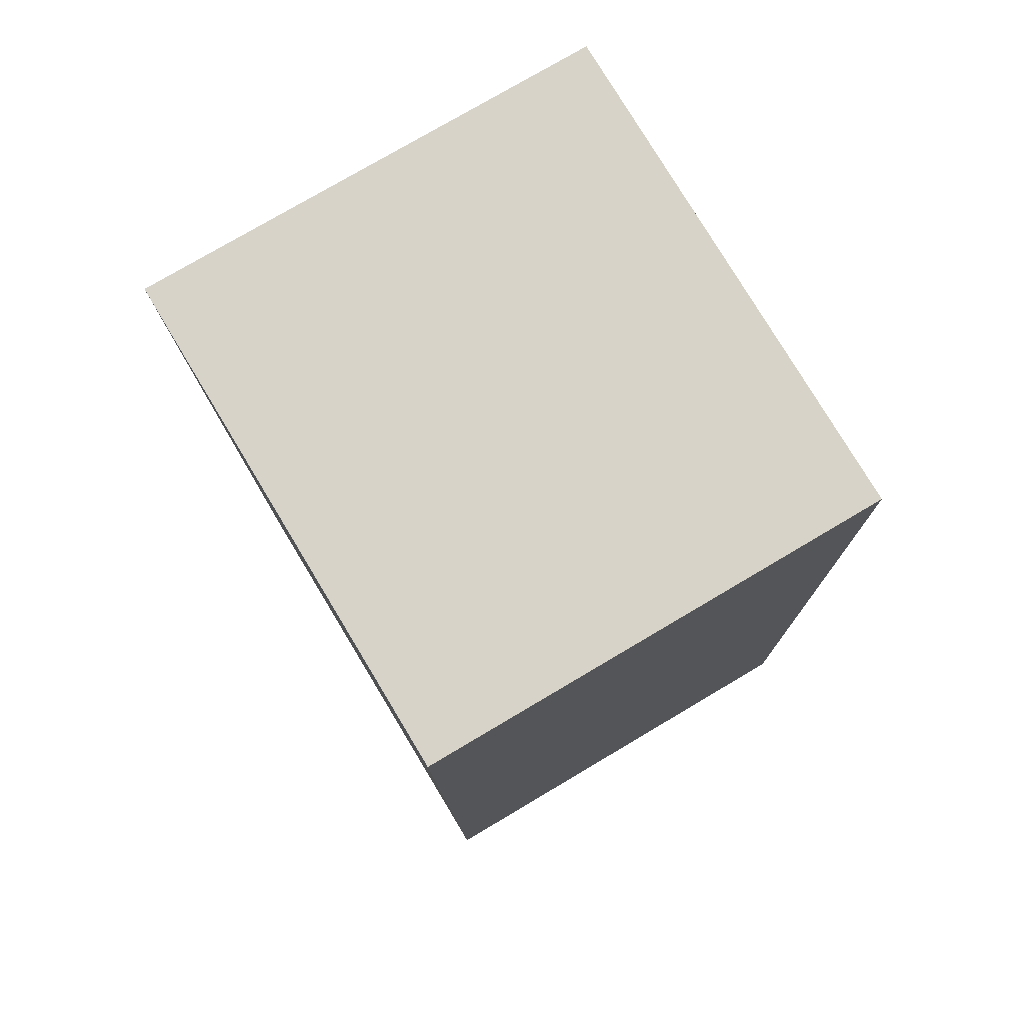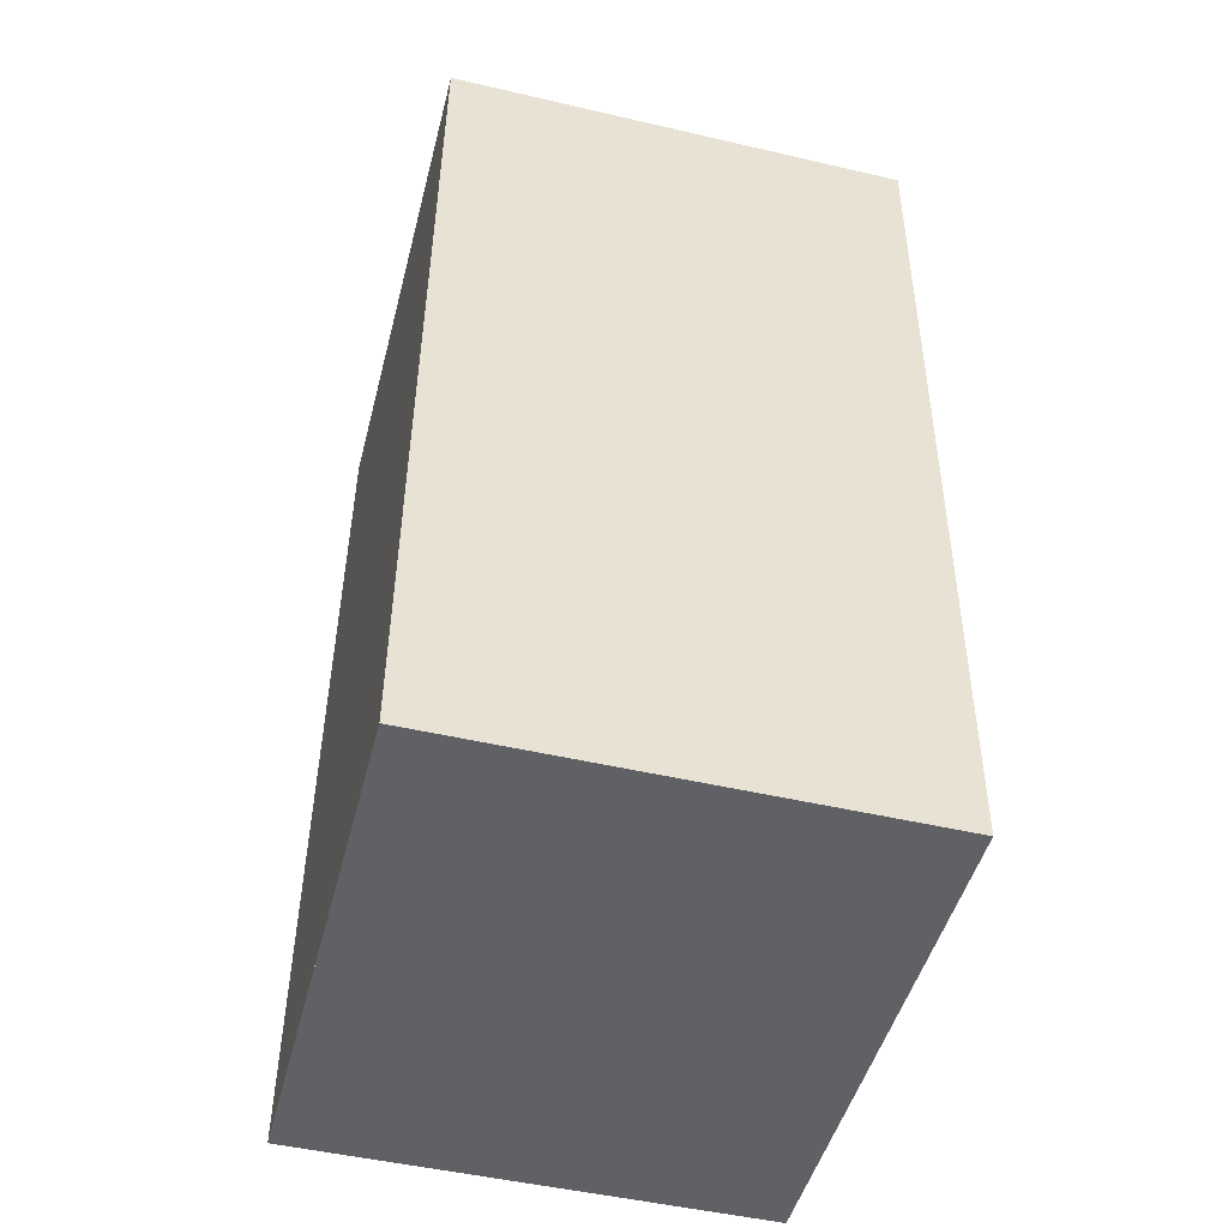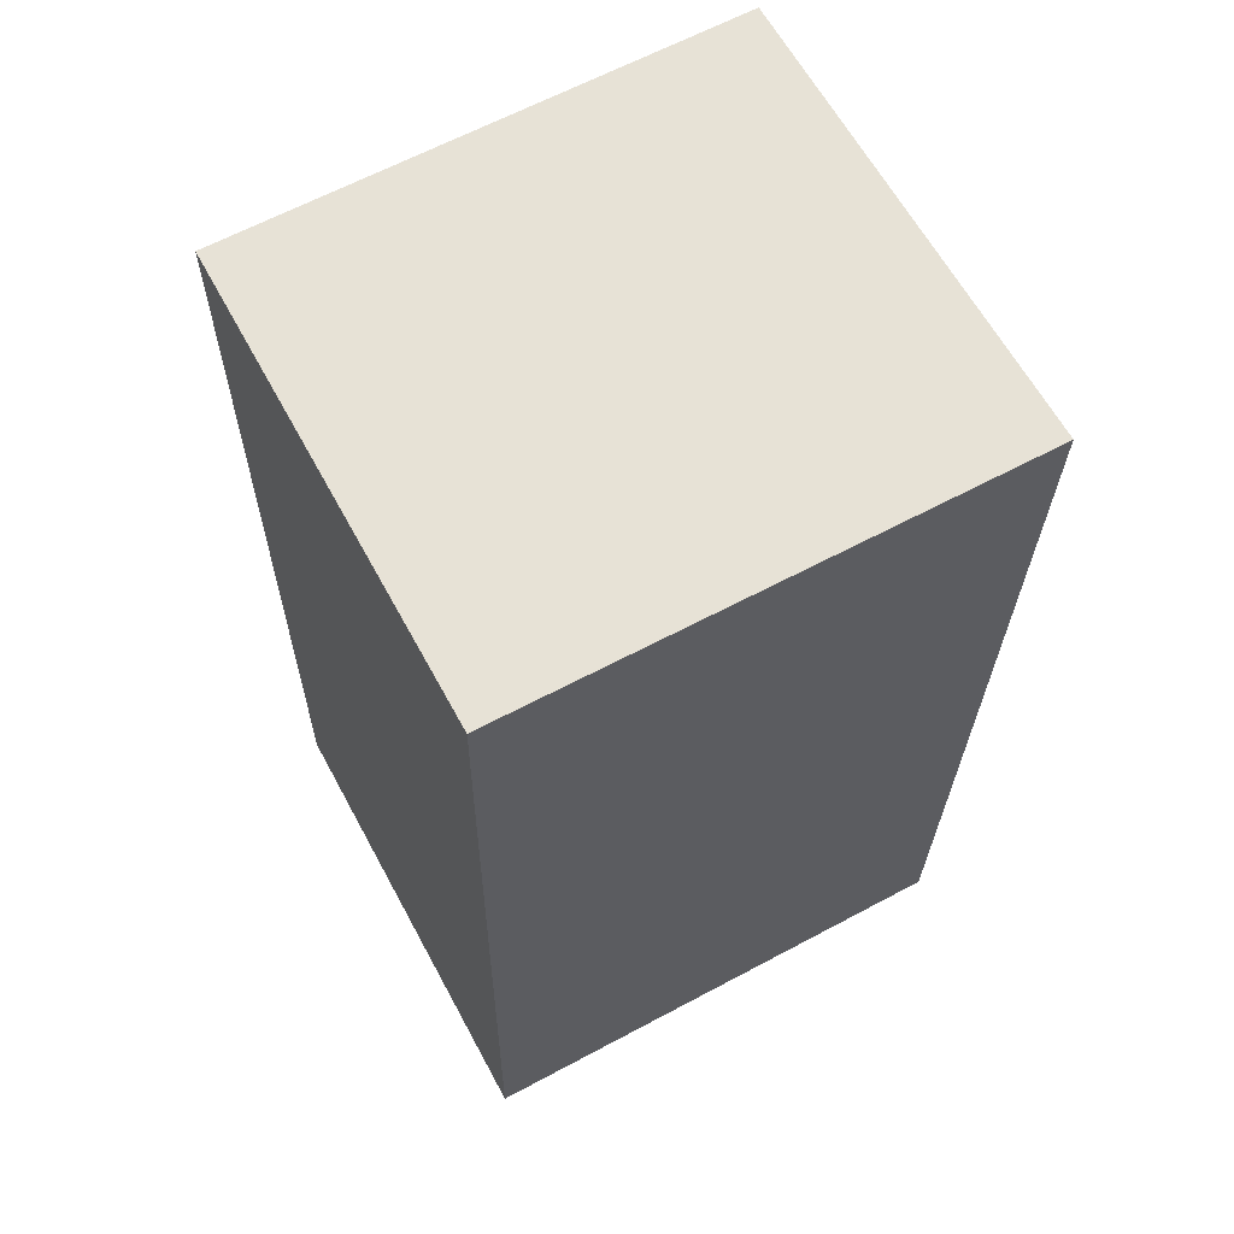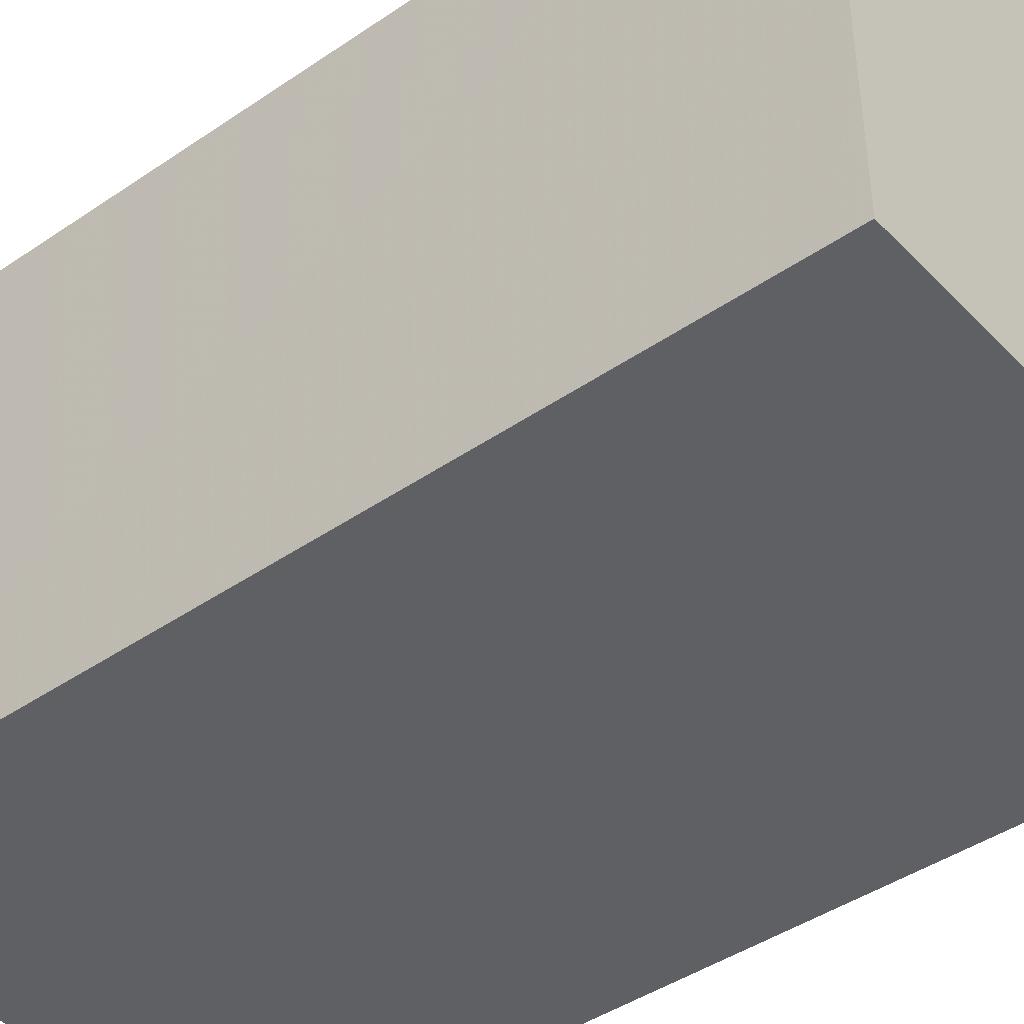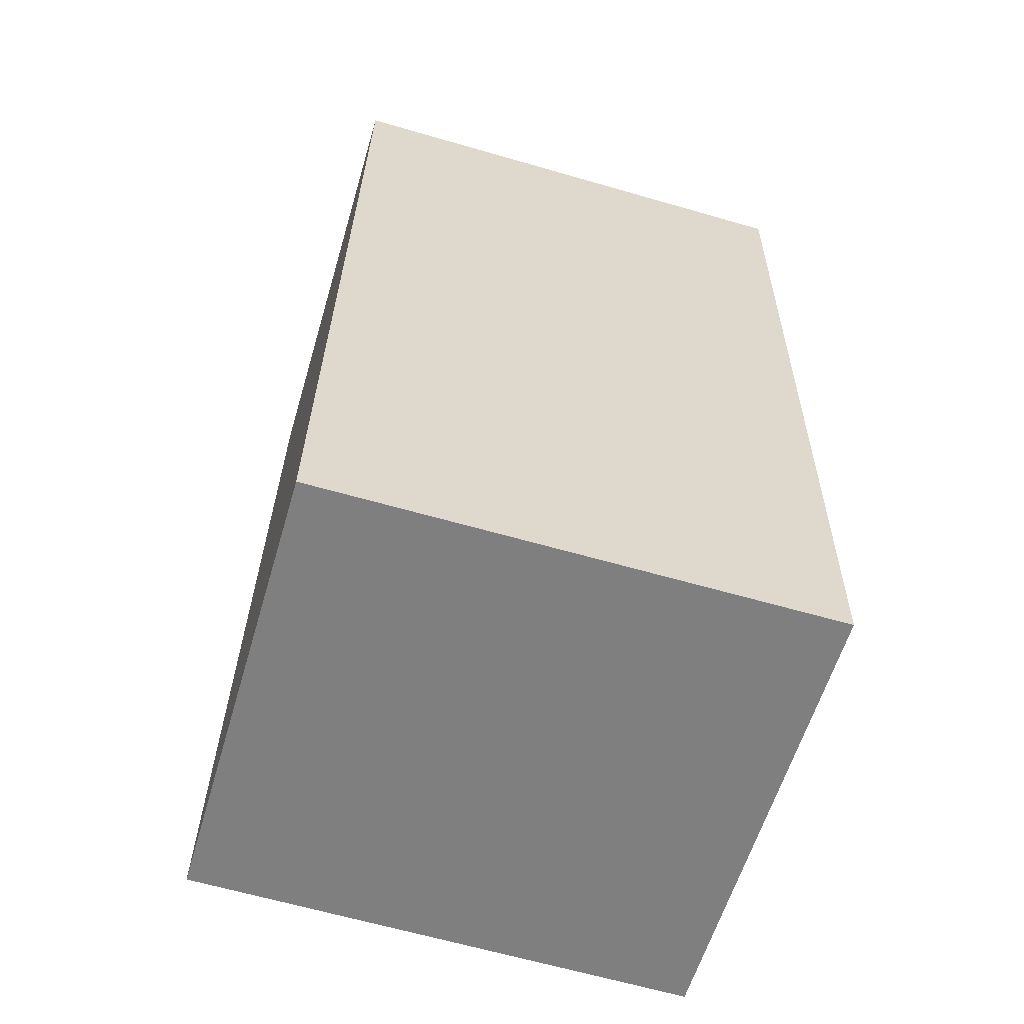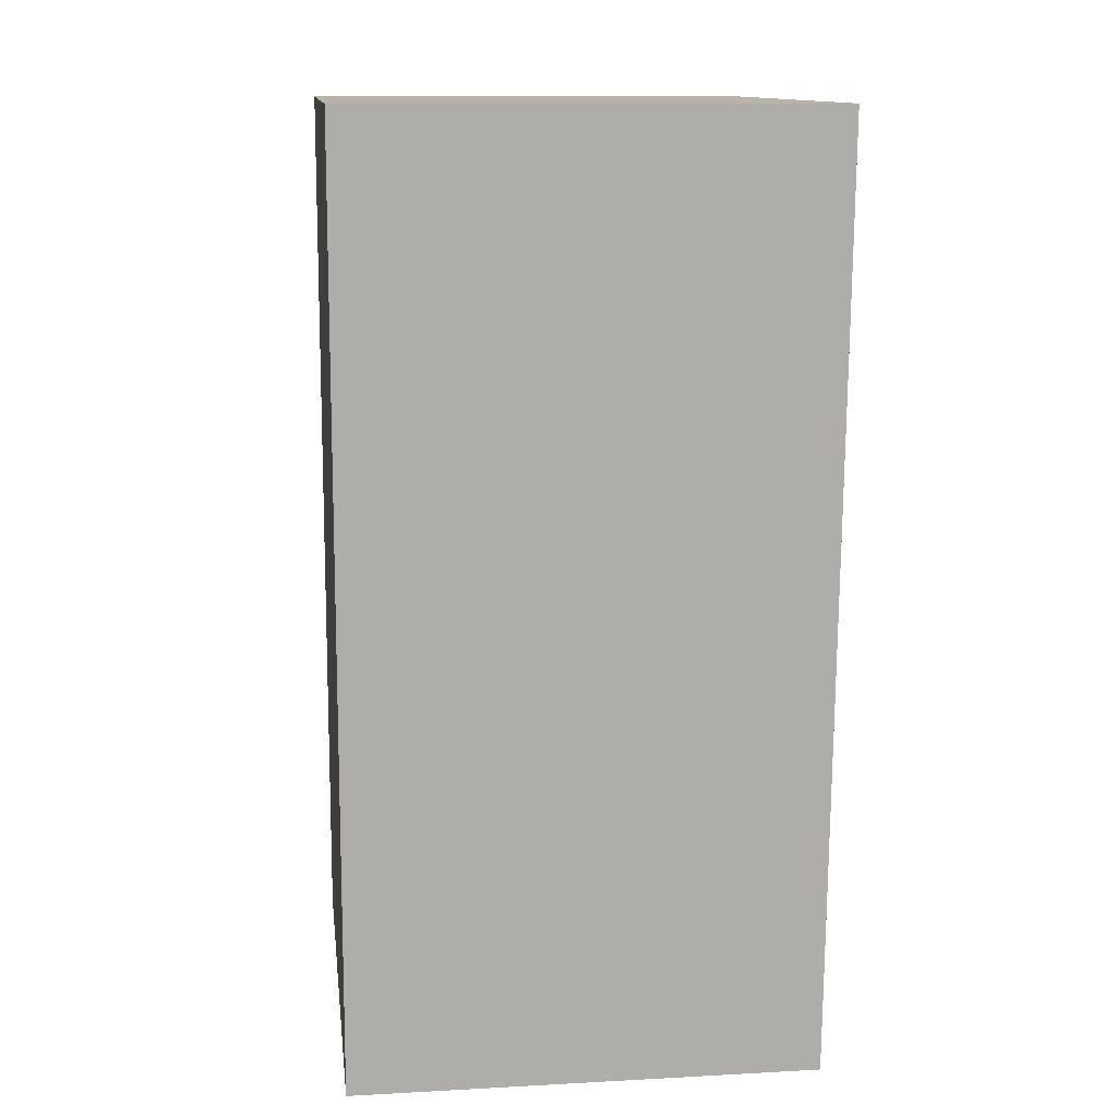
<metadata>
{"format":"obj","ext":"obj","renderer":"f3d","projection":"perspective","resolution":1024,"background":"white","views":[{"elev":77.3,"azim":59.4,"up":"+Y"},{"elev":-49.4,"azim":-104.4,"up":"+Y"},{"elev":63.4,"azim":151.5,"up":"+Y"},{"elev":-42.7,"azim":-49.7,"up":"+Z"},{"elev":-59.7,"azim":163.6,"up":"+Y"},{"elev":12.1,"azim":-97.2,"up":"+Y"}]}
</metadata>
<code>
v -532.2 -224.6 3.031
v -528.9 -224.6 3.001
v -528.8 -230.6 2.95
v -532.1 -230.6 2.98
v -532.2 -224.7 3.031
v -528.9 -224.7 3
v -532.1 -224.6 3.031
v -532.1 -224.7 3.03
v -532.1 -230.6 2.98
v -532.1 -230.5 2.98
v -528.8 -230.5 2.951
v -532.1 -230.5 2.981
v -529 -224.7 3.001
v -528.9 -230.5 2.951
v -528.9 -230.6 2.95
v -529 -224.6 3.002
v -532.1 -224.6 3.031
v -532.2 -224.6 3.031
v -532.2 -224.6 0
v -532.1 -224.6 4.441e-16
v -528.9 -224.7 3
v -528.9 -224.6 3.001
v -528.9 -224.6 0
v -528.9 -224.7 0
v -528.9 -230.6 2.95
v -528.8 -230.6 2.95
v -528.8 -230.6 0
v -528.9 -230.6 0
v -532.1 -230.5 2.981
v -532.1 -230.6 2.98
v -532.1 -230.6 0
v -532.1 -230.5 0
v -532.2 -224.6 3.031
v -532.2 -224.7 3.031
v -532.2 -224.7 0
v -532.2 -224.6 0
v -528.8 -230.5 2.951
v -528.9 -224.7 3
v -528.9 -224.7 0
v -528.8 -230.5 0
v -529 -224.6 3.002
v -532.1 -224.6 3.031
v -532.1 -224.6 4.441e-16
v -529 -224.6 0
v -532.1 -230.6 2.98
v -532.1 -230.6 2.98
v -532.1 -230.6 0
v -532.1 -230.6 0
v -528.8 -230.6 2.95
v -528.8 -230.5 2.951
v -528.8 -230.5 0
v -528.8 -230.6 0
v -532.2 -224.7 3.031
v -532.1 -230.5 2.981
v -532.1 -230.5 0
v -532.2 -224.7 0
v -532.1 -230.6 2.98
v -528.9 -230.6 2.95
v -528.9 -230.6 0
v -532.1 -230.6 0
v -528.9 -224.6 3.001
v -529 -224.6 3.002
v -529 -224.6 0
v -528.9 -224.6 0
v -532.2 -224.6 0
v -528.9 -224.6 0
v -528.8 -230.6 0
v -532.1 -230.6 0
f 10 9 4 12
f 8 5 1 7
f 13 8 7 16
f 15 9 10 14
f 14 10 8 13
f 12 5 8 10
f 13 6 11 14
f 14 11 3 15
f 16 2 6 13
f 18 19 20 17
f 22 23 24 21
f 26 27 28 25
f 30 31 32 29
f 34 35 36 33
f 38 39 40 37
f 42 43 44 41
f 46 47 48 45
f 50 51 52 49
f 54 55 56 53
f 58 59 60 57
f 62 63 64 61
f 66 67 68 65

</code>
